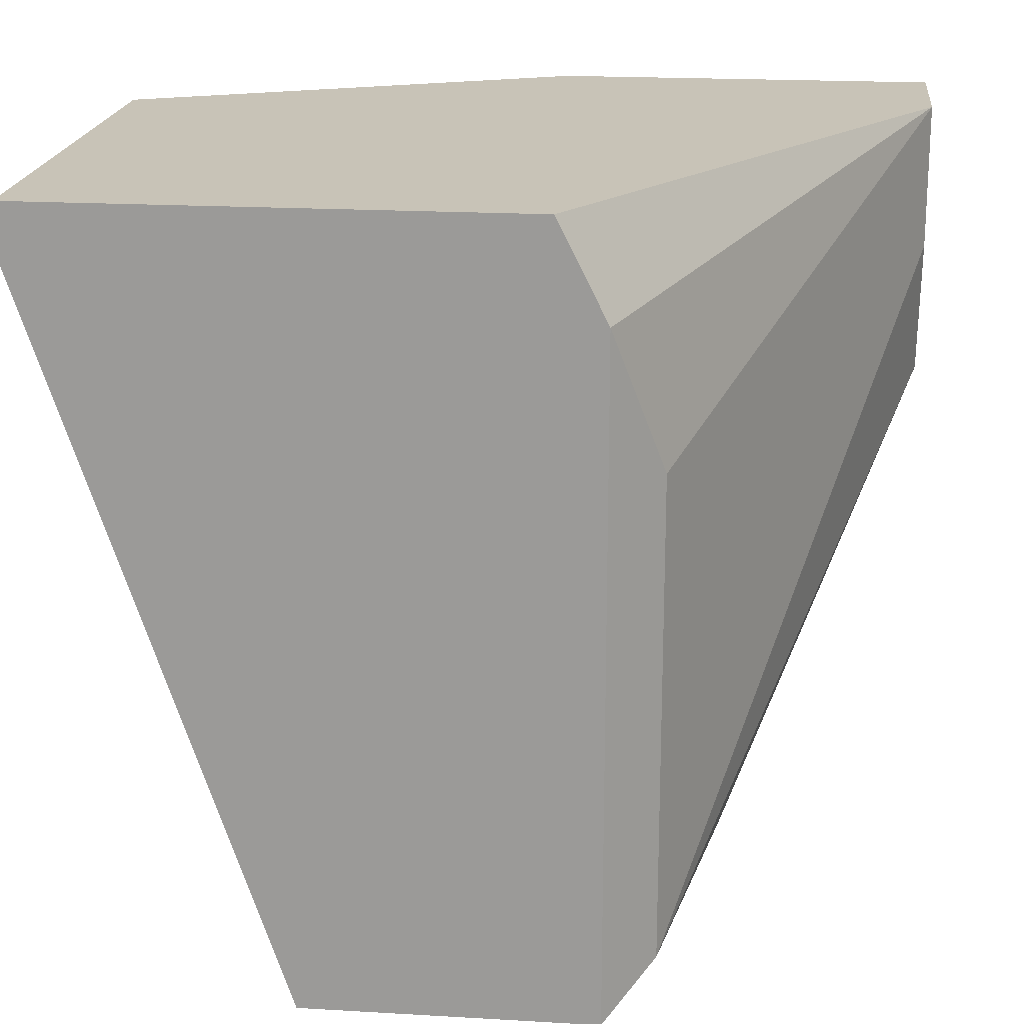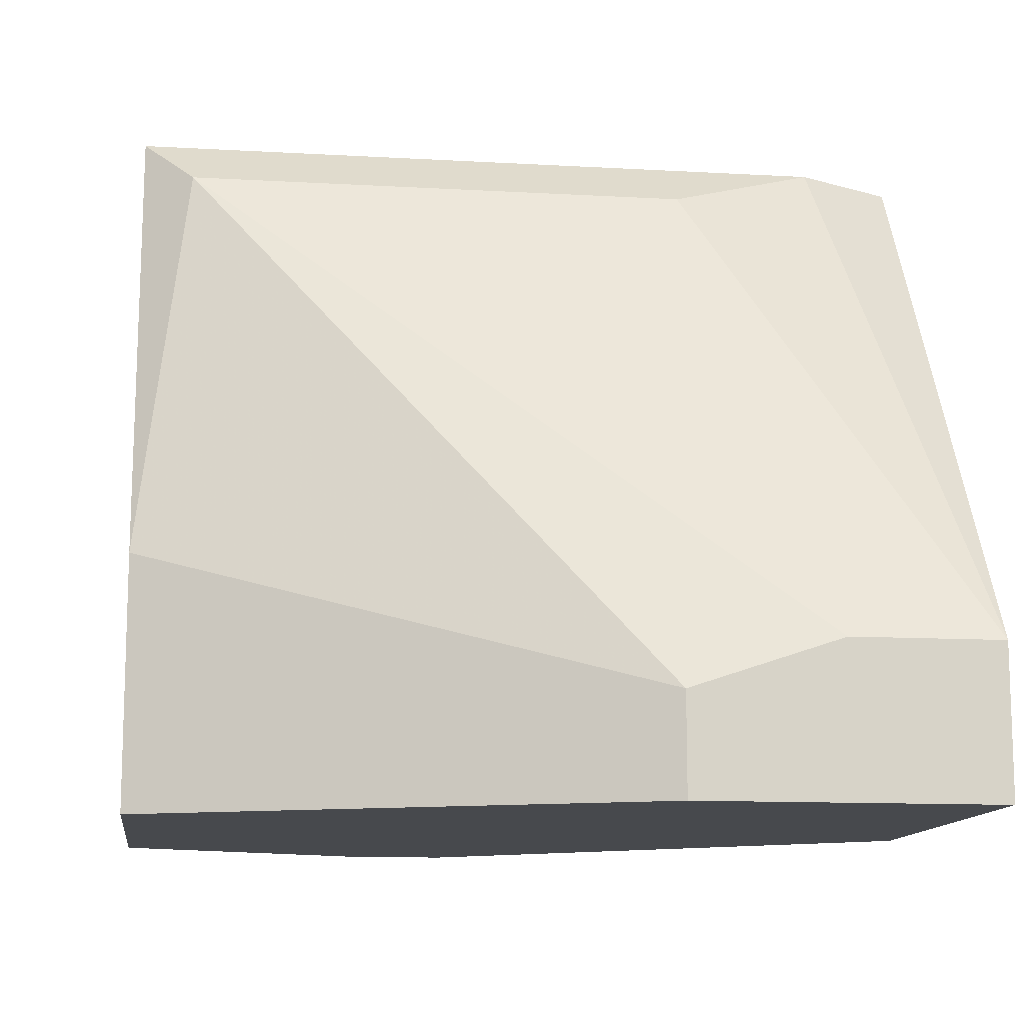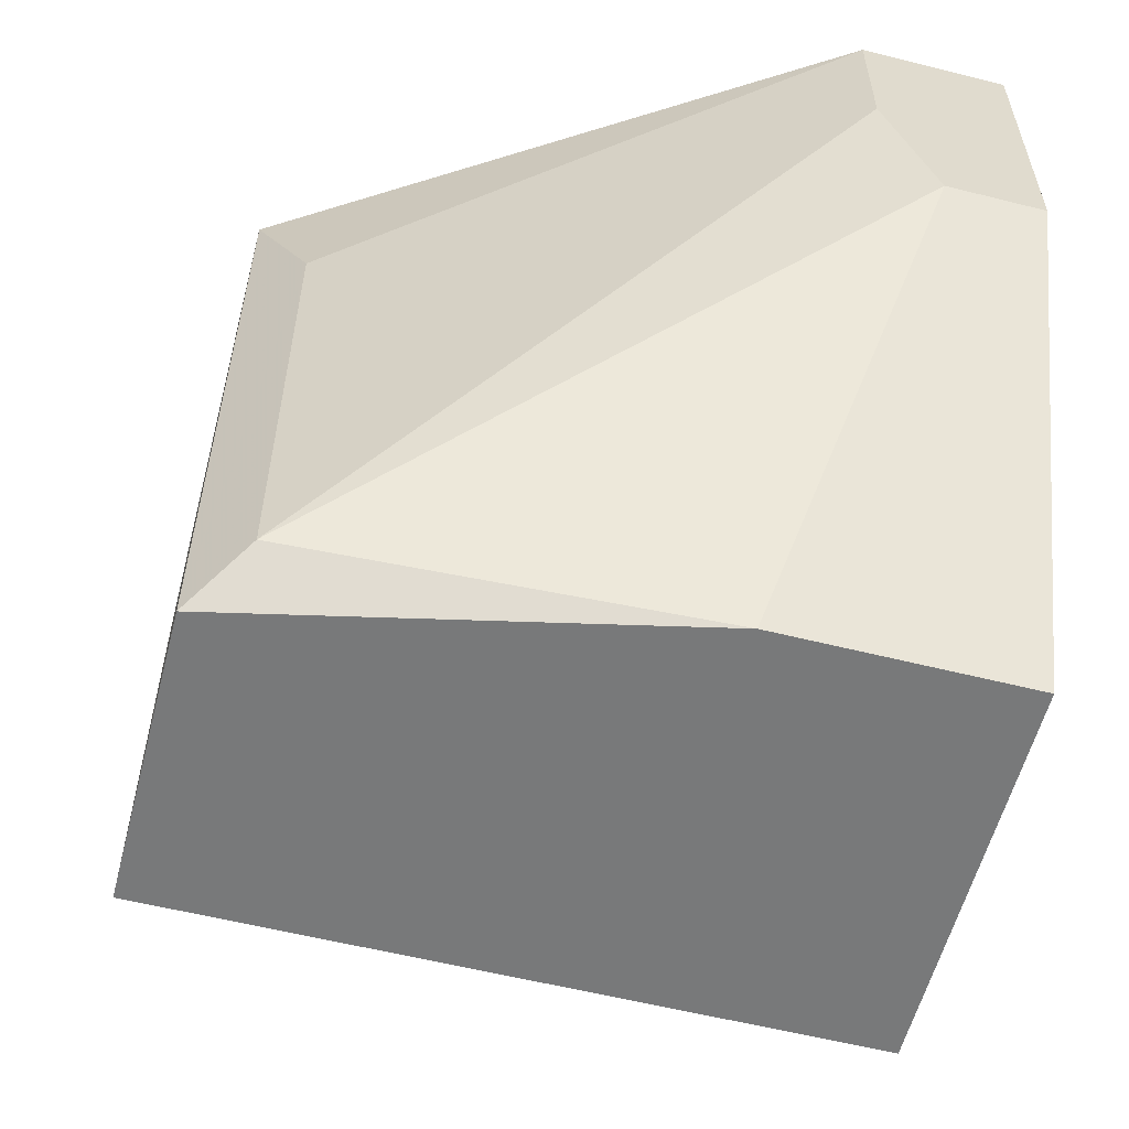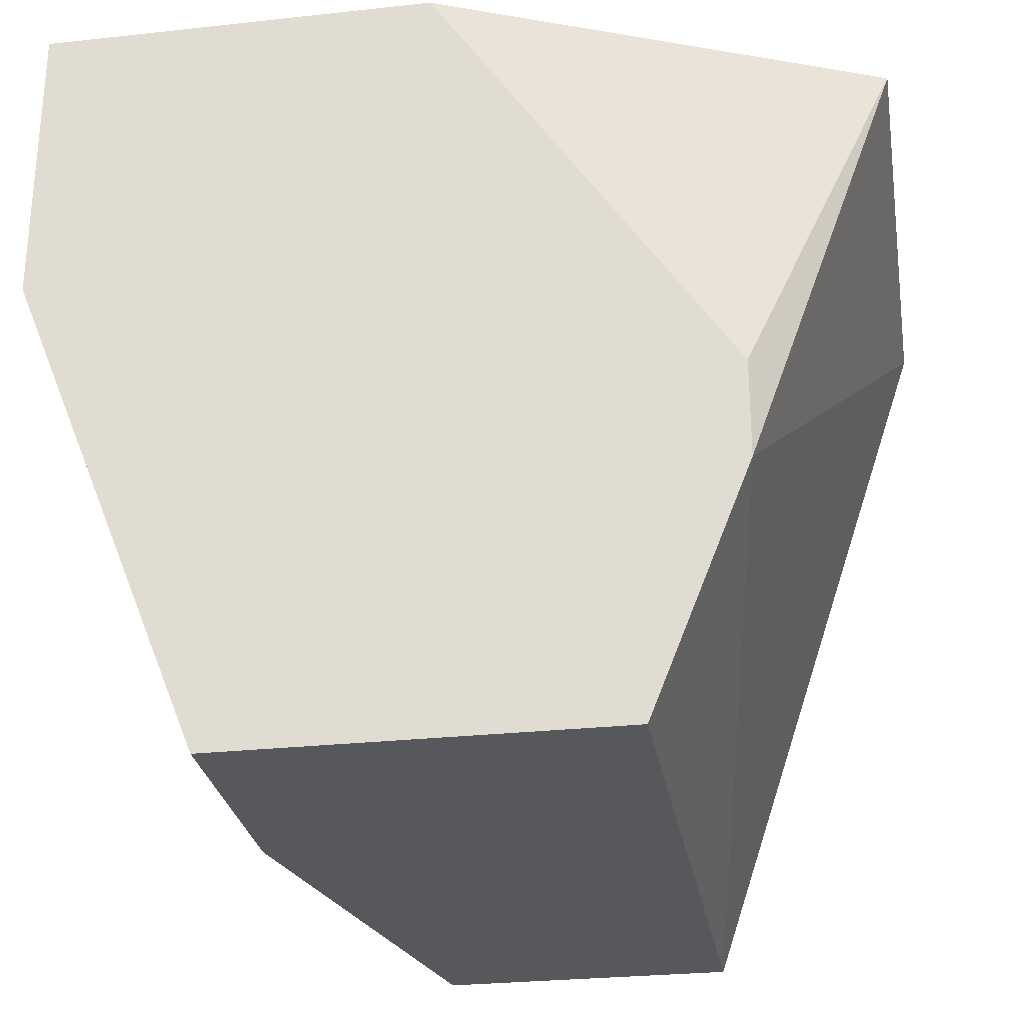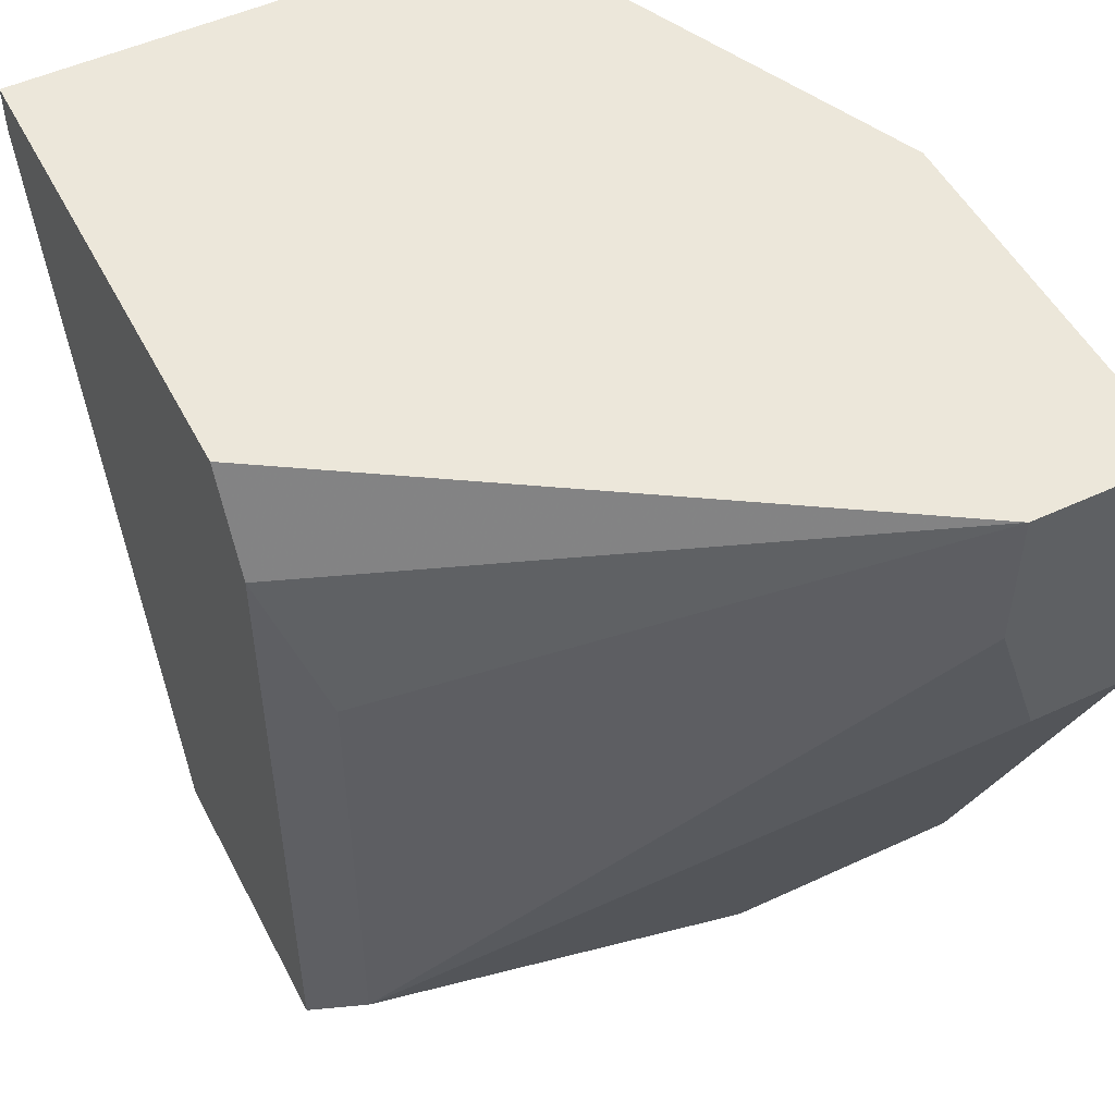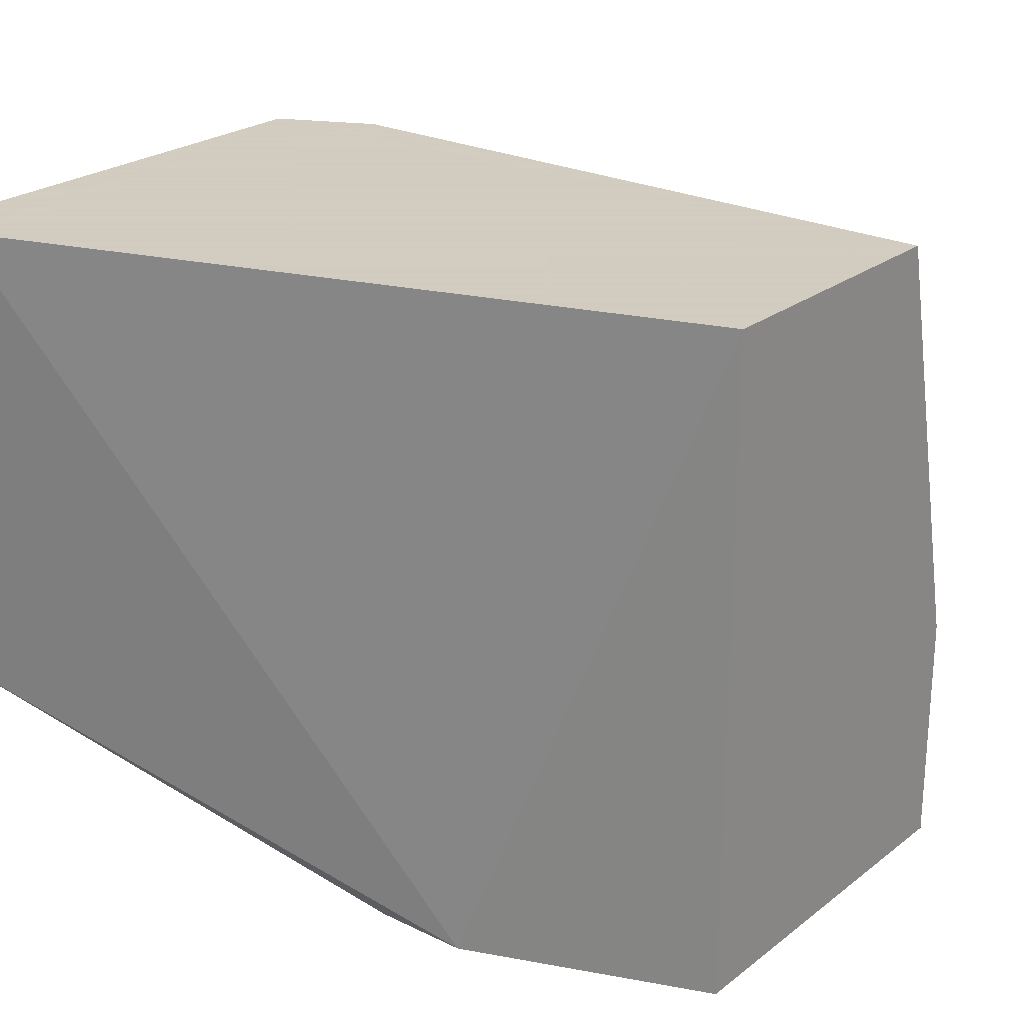
<metadata>
{"format":"obj","ext":"obj","renderer":"f3d","projection":"perspective","resolution":1024,"background":"white","views":[{"elev":19.6,"azim":6.2,"up":"+Y"},{"elev":-12.3,"azim":82.4,"up":"+Z"},{"elev":-57.7,"azim":75.4,"up":"+Y"},{"elev":-27.8,"azim":-170.5,"up":"+Y"},{"elev":51.0,"azim":63.1,"up":"+Y"},{"elev":24.3,"azim":-51.2,"up":"+Z"}]}
</metadata>
<code>
v 0.02126 -0.01484 -0.002519
v 0.02126 -0.01484 -0.006966
v 0.01237 -0.01039 -0.006966
v 0.01237 -0.008618 -0.006966
v 0.01948 -0.002393 0.005482
v 0.01948 -0.01484 0.005482
v 0.0177 -0.000614 -0.006966
v 0.009704 -0.001505 0.005482
v 0.009704 -0.000614 -0.003409
v 0.009704 -0.000614 0.005482
v 0.02037 -0.01395 0.004594
v 0.02037 -0.005062 0.004594
v 0.01859 -0.000614 0.005482
v 0.02482 -0.000614 -0.004297
v 0.02482 -0.000614 -0.006966
v 0.02482 -0.005951 -0.005188
v 0.02482 -0.005951 -0.006966
v 0.02482 -0.003283 -0.004297
v 0.01415 -0.01484 0.005482
v 0.01415 -0.01484 -0.006966
f 6 12 5
f 8 6 13
f 14 9 13
f 6 20 2
f 9 14 7
f 2 20 7
f 20 6 19
f 6 8 19
f 14 18 17
f 2 7 17
f 8 9 3
f 7 20 3
f 20 19 3
f 19 8 3
f 18 14 12
f 18 12 11
f 12 6 11
f 7 14 15
f 14 17 15
f 17 7 15
f 9 8 10
f 8 13 10
f 13 9 10
f 6 2 1
f 2 17 1
f 11 6 1
f 11 1 16
f 17 18 16
f 18 11 16
f 1 17 16
f 9 7 4
f 3 9 4
f 7 3 4
f 13 6 5
f 14 13 5
f 12 14 5

</code>
